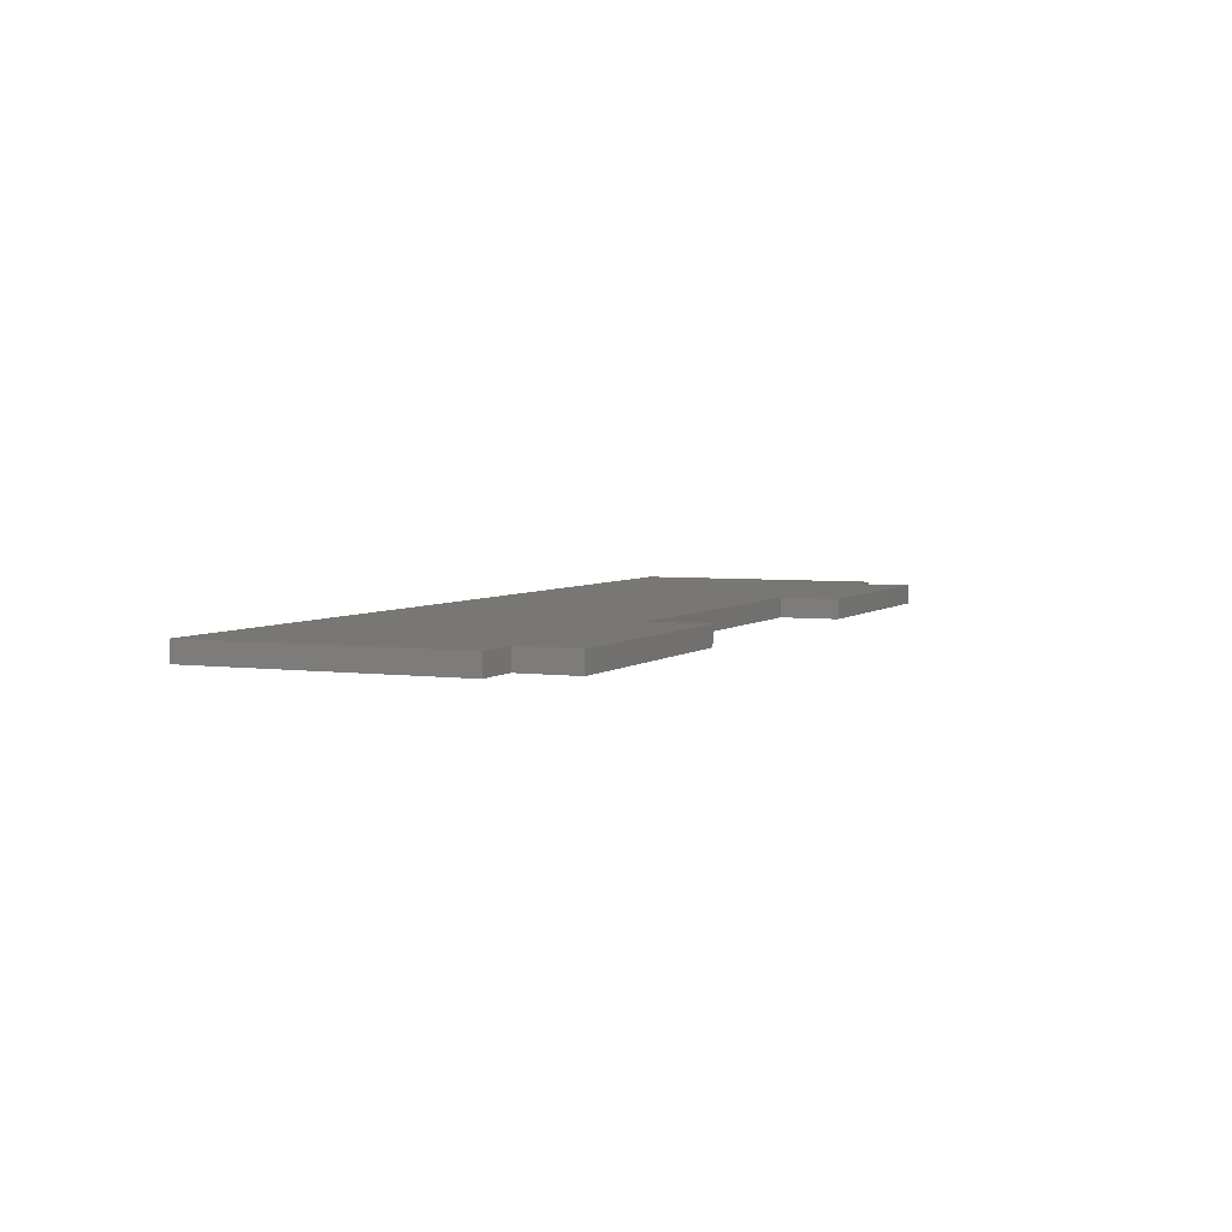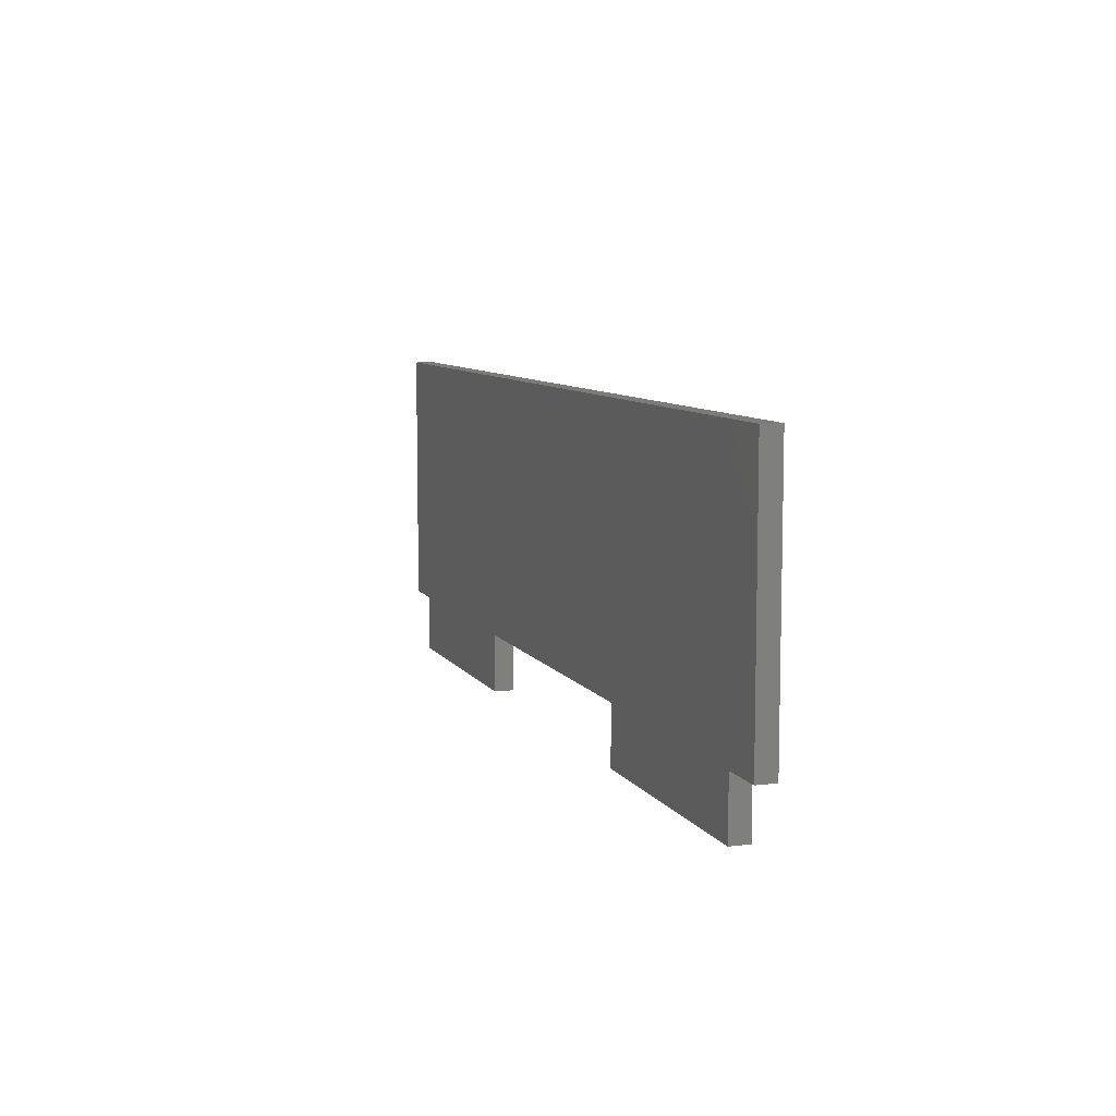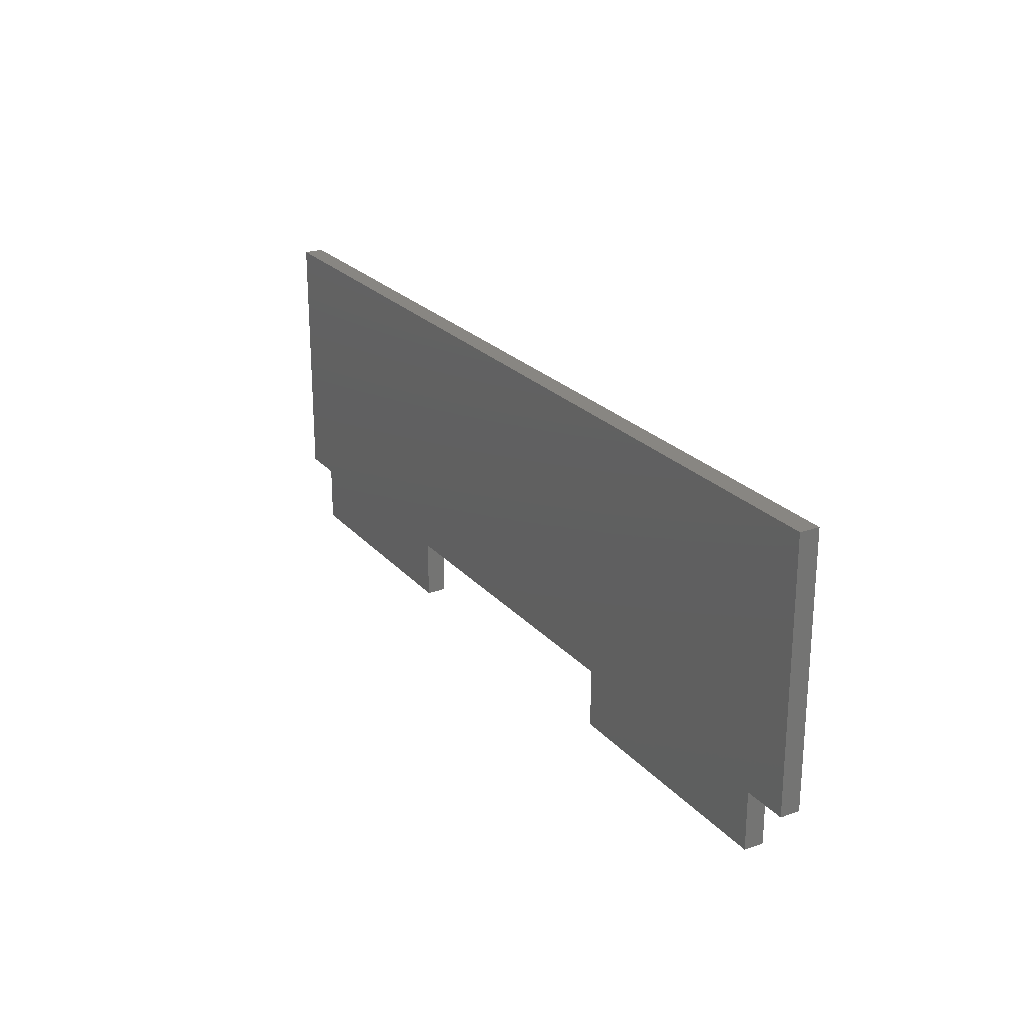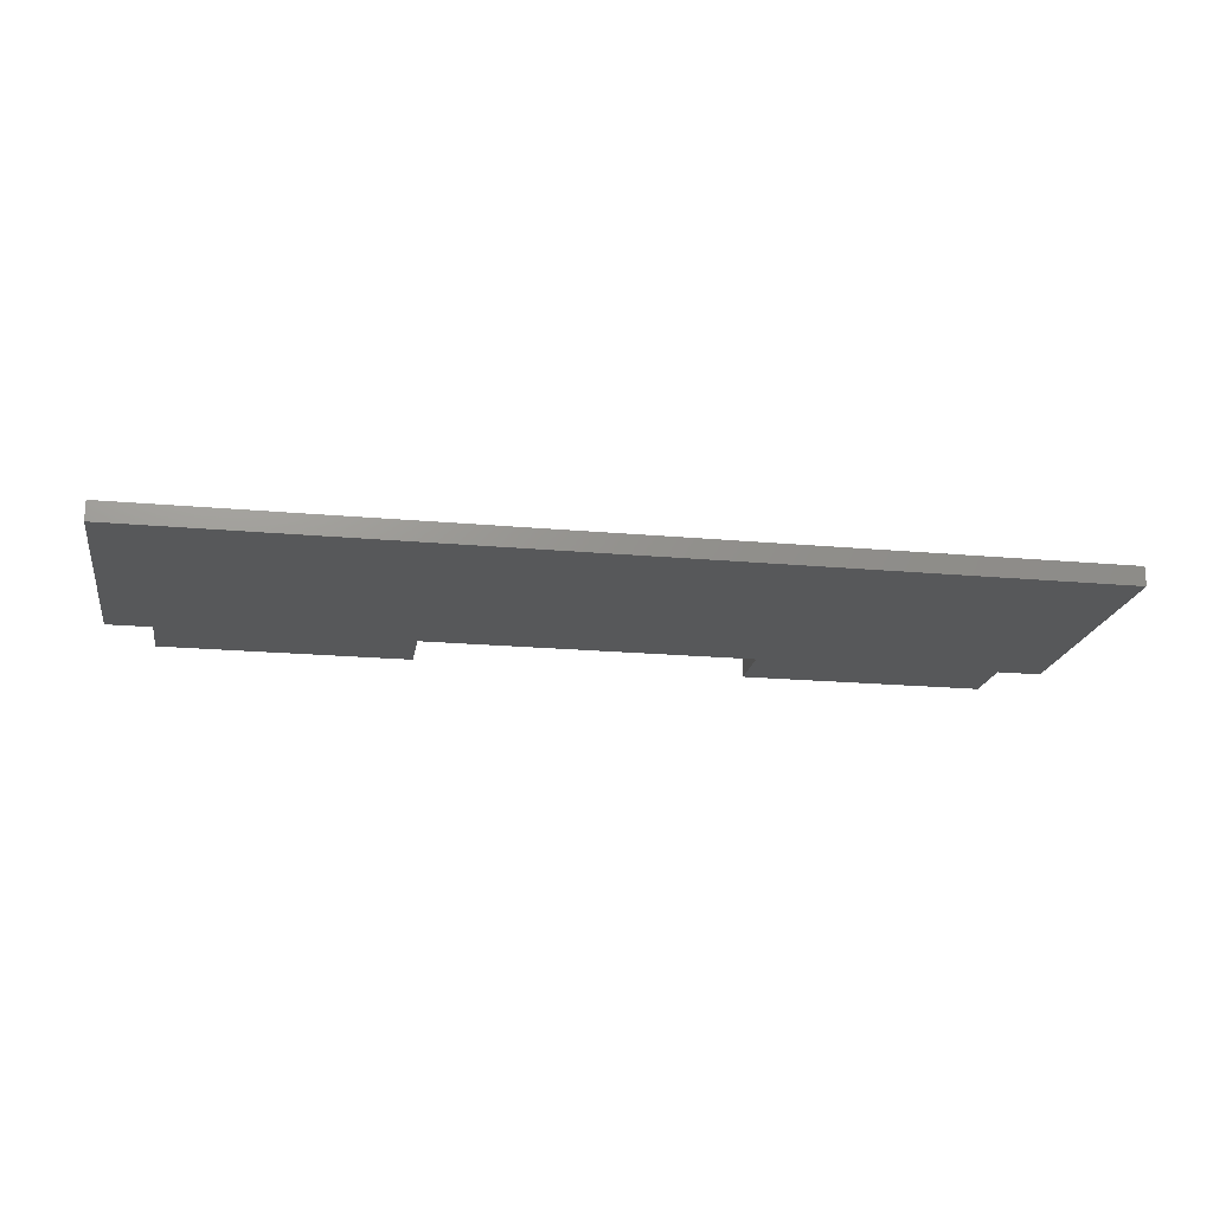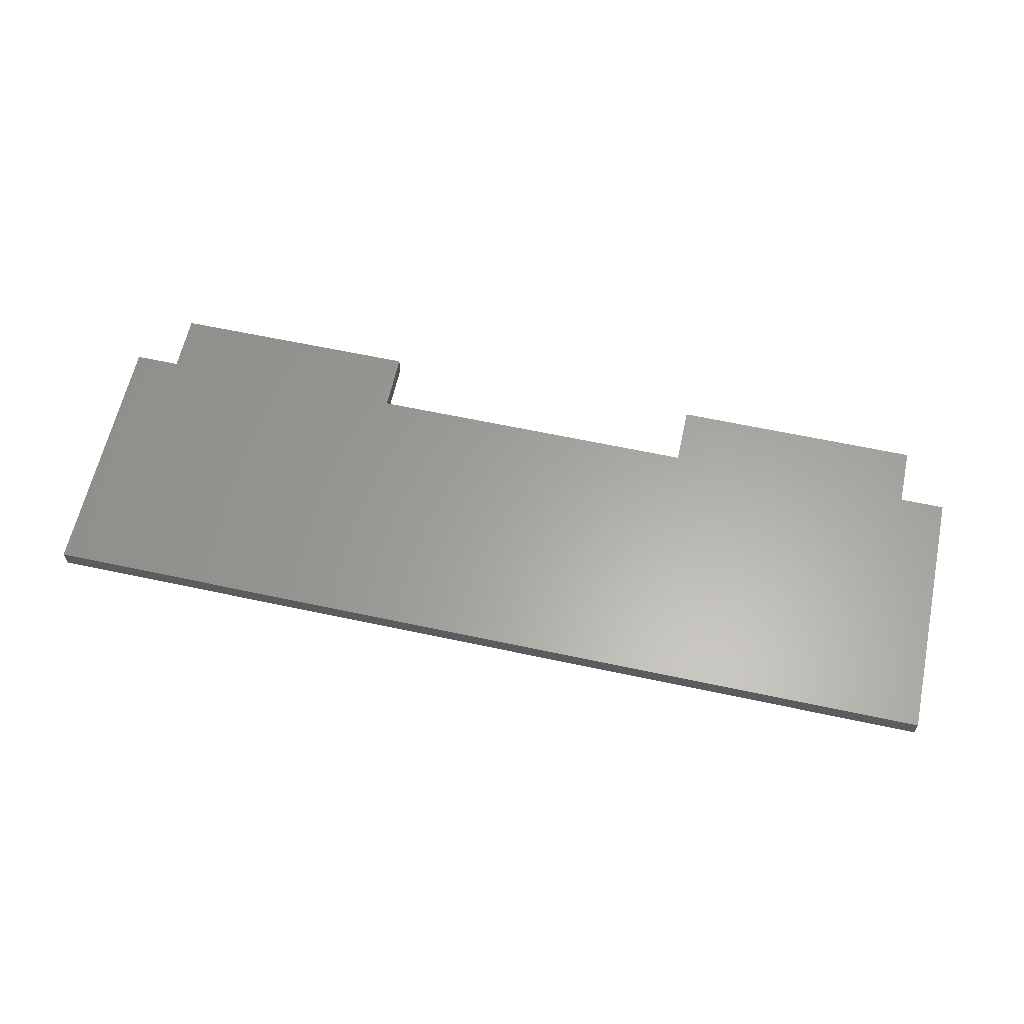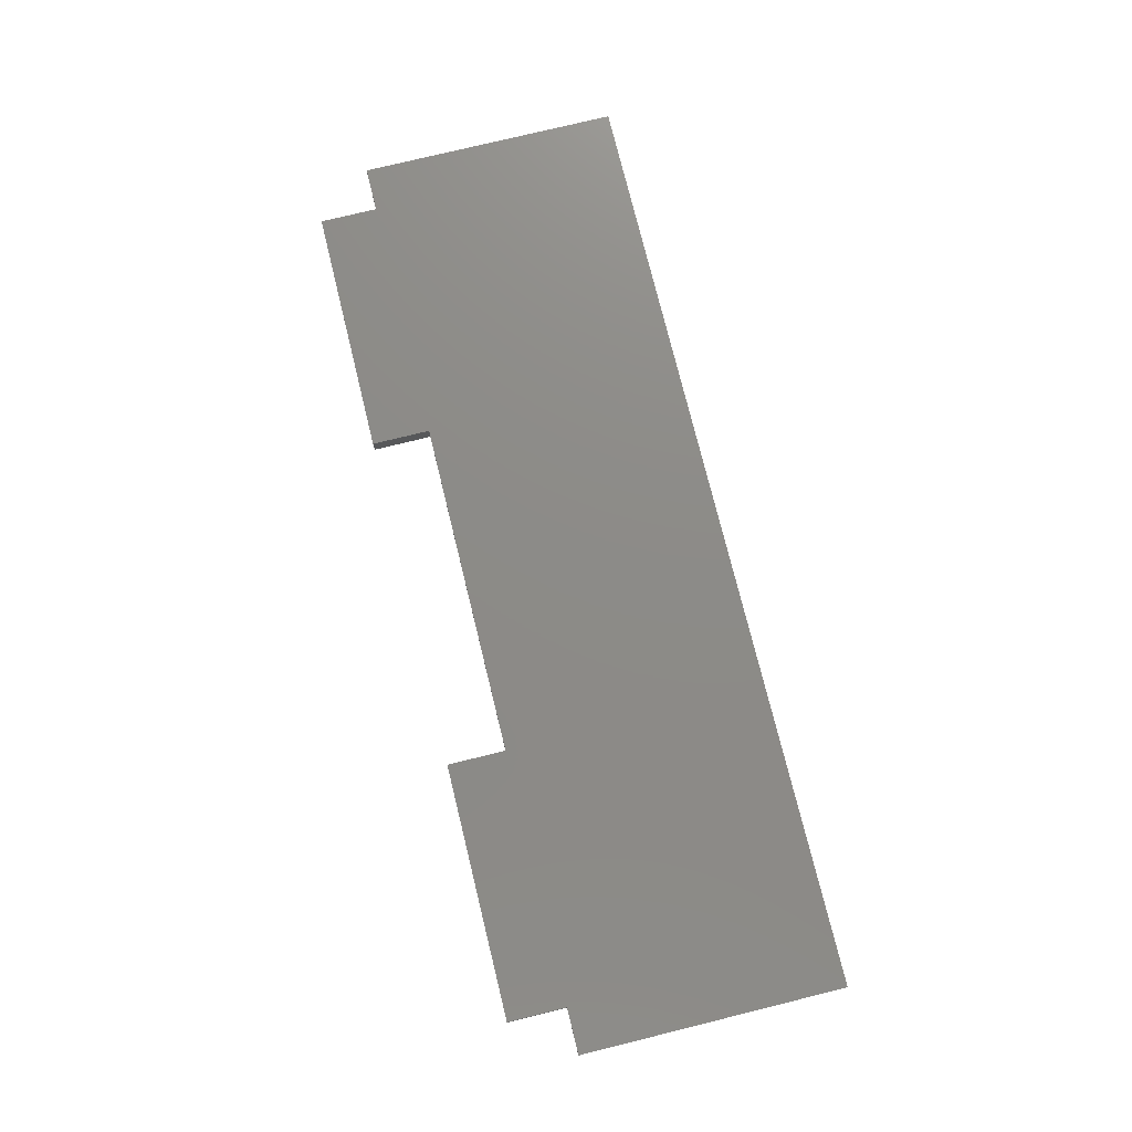
<metadata>
{"format":"stl","ext":"stl","renderer":"f3d","projection":"perspective","resolution":1024,"background":"white","views":[{"elev":4.2,"azim":-66.3,"up":"+Z"},{"elev":8.3,"azim":-109.0,"up":"+Y"},{"elev":23.6,"azim":-120.2,"up":"+Y"},{"elev":-19.7,"azim":170.4,"up":"+Z"},{"elev":61.9,"azim":-167.7,"up":"+Z"},{"elev":76.0,"azim":76.2,"up":"+Z"}]}
</metadata>
<code>
# stl→obj: 26 verts, 48 faces
v 41.66 12.37 1.551e-14
v 41.66 -11.27 1.751
v 41.66 -11.27 1.551e-14
v 41.66 12.37 1.751
v -38.02 -11.27 1.751
v -42.11 -11.27 1.551e-14
v -38.02 -11.27 1.551e-14
v -42.11 -11.27 1.751
v -42.11 12.37 1.751
v -40.07 12.37 1.692e-14
v -42.11 12.37 1.551e-14
v 39.62 12.37 1.692e-14
v -15.4 -16.53 1.751
v -38.02 -16.53 1.751
v 37.57 -16.53 1.751
v 14.95 -11.27 1.751
v 14.95 -16.53 1.751
v -15.4 -11.27 1.751
v 37.57 -11.27 1.751
v -15.4 -11.27 1.551e-14
v 14.95 -11.27 1.551e-14
v 37.57 -11.27 1.551e-14
v 37.57 -16.53 1.551e-14
v -38.02 -16.53 1.551e-14
v 14.95 -16.53 1.551e-14
v -15.4 -16.53 1.551e-14
f 1 2 3
f 2 1 4
f 5 6 7
f 6 5 8
f 9 10 11
f 10 9 12
f 12 4 1
f 4 12 9
f 13 5 14
f 15 16 17
f 5 9 8
f 9 5 4
f 4 5 18
f 18 5 13
f 4 18 16
f 4 16 19
f 19 16 15
f 4 19 2
f 16 20 21
f 20 16 18
f 22 15 23
f 15 22 19
f 5 24 14
f 24 5 7
f 15 25 23
f 25 15 17
f 16 25 17
f 25 16 21
f 10 6 11
f 6 10 7
f 7 10 12
f 7 12 24
f 24 12 20
f 20 12 21
f 21 12 25
f 25 12 22
f 22 12 3
f 3 12 1
f 23 25 22
f 26 24 20
f 13 24 26
f 24 13 14
f 9 6 8
f 6 9 11
f 2 22 3
f 22 2 19
f 20 13 26
f 13 20 18

</code>
